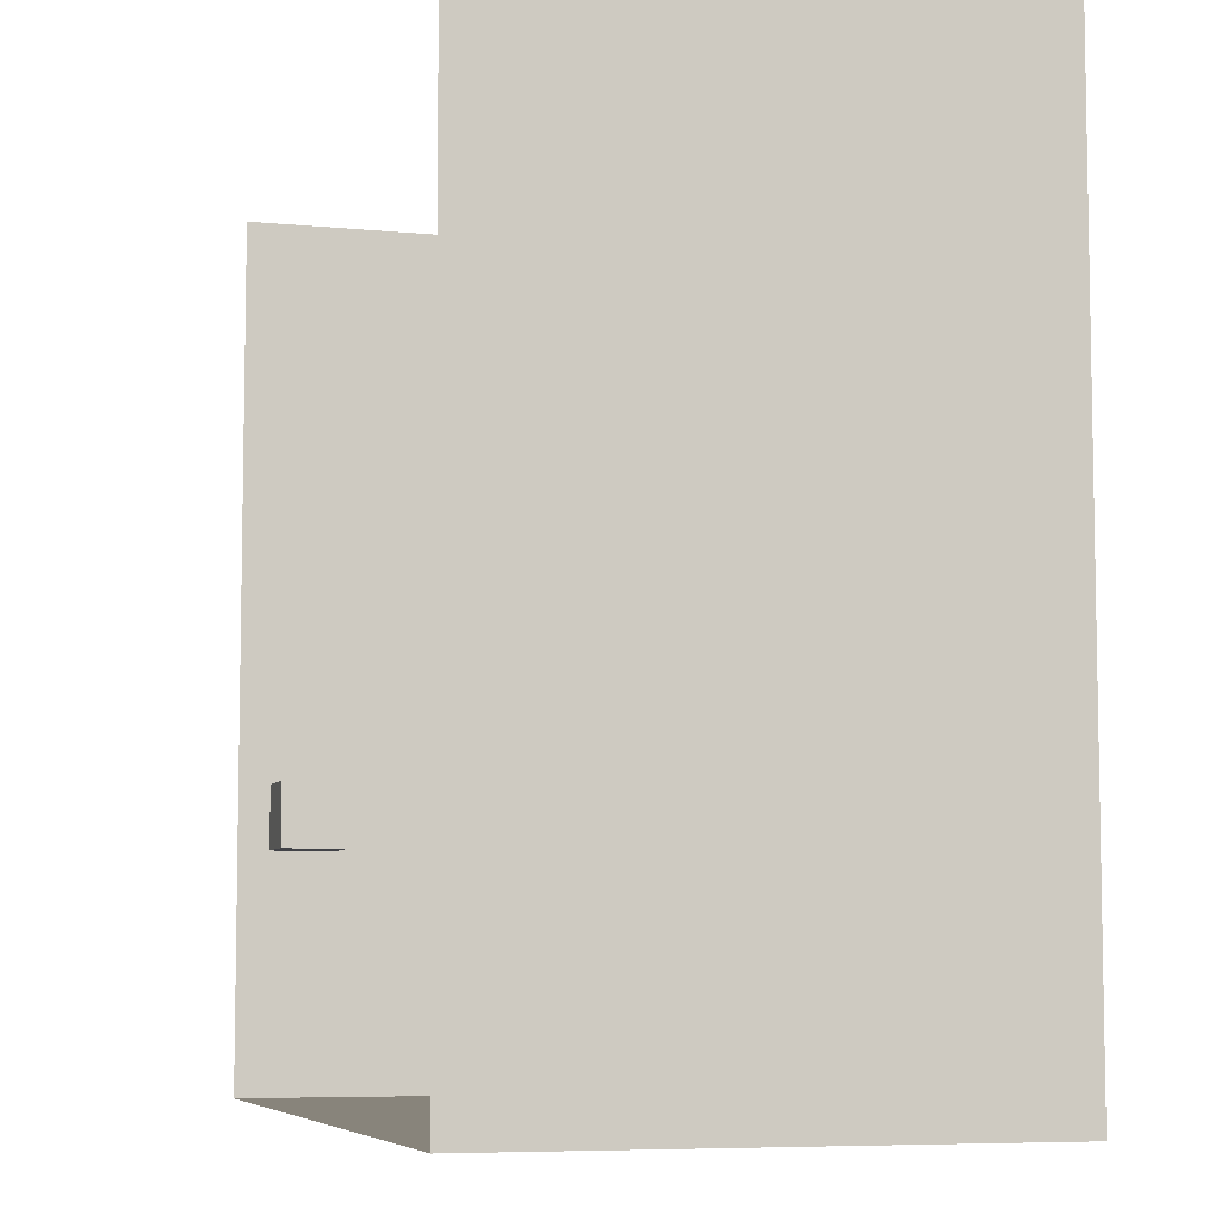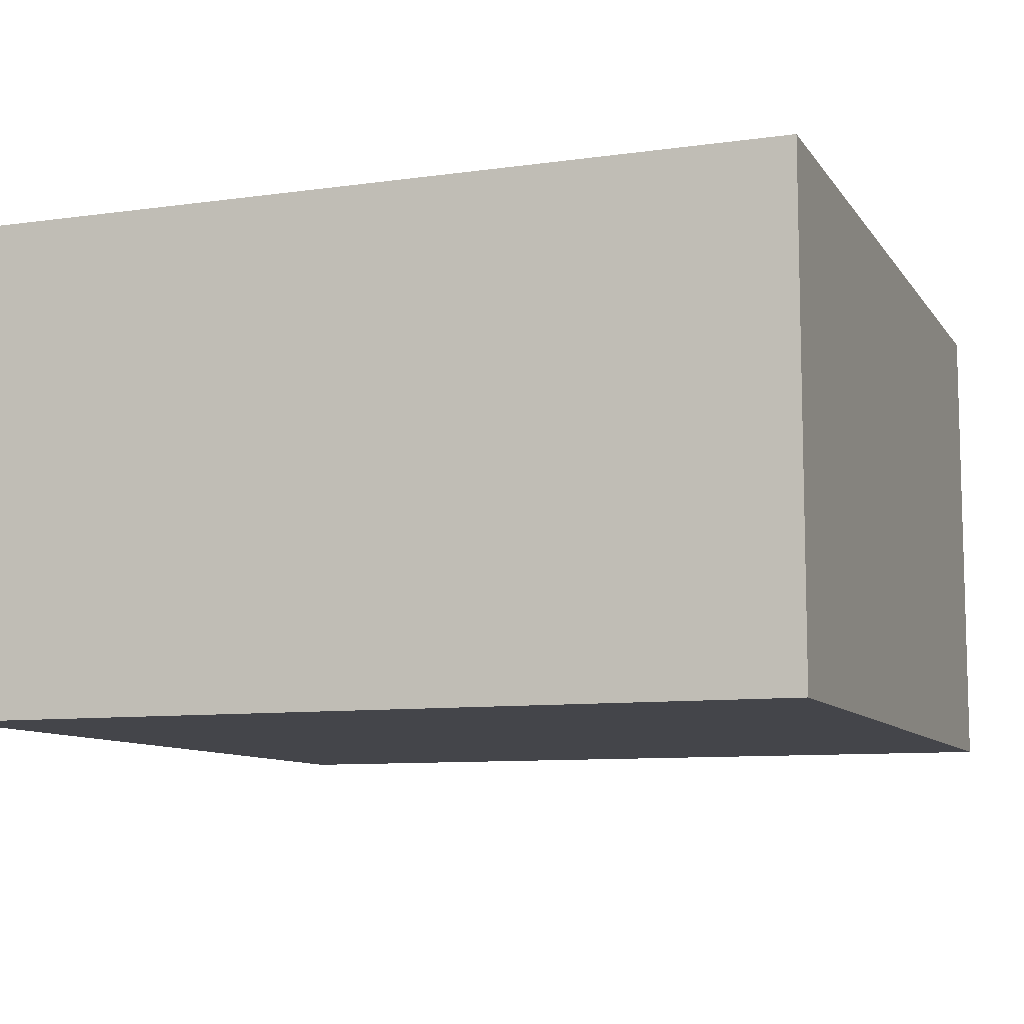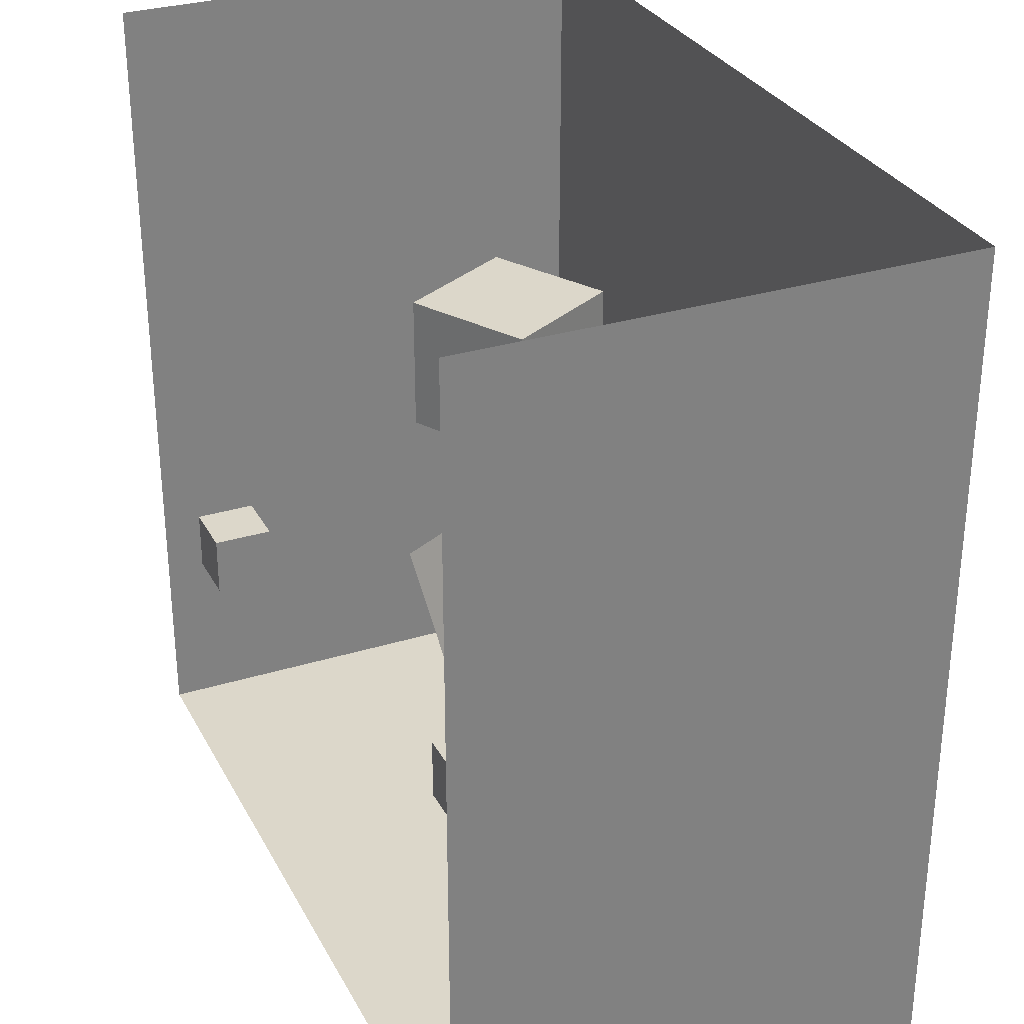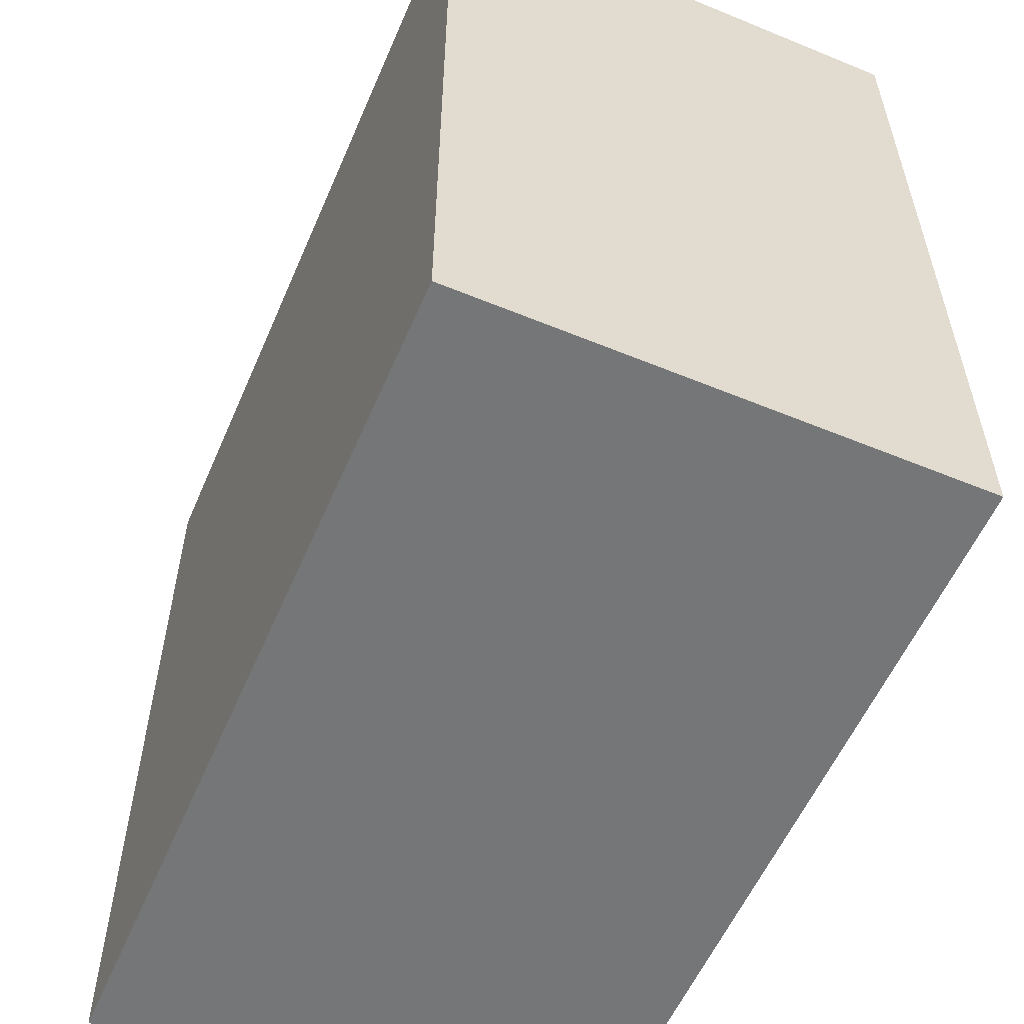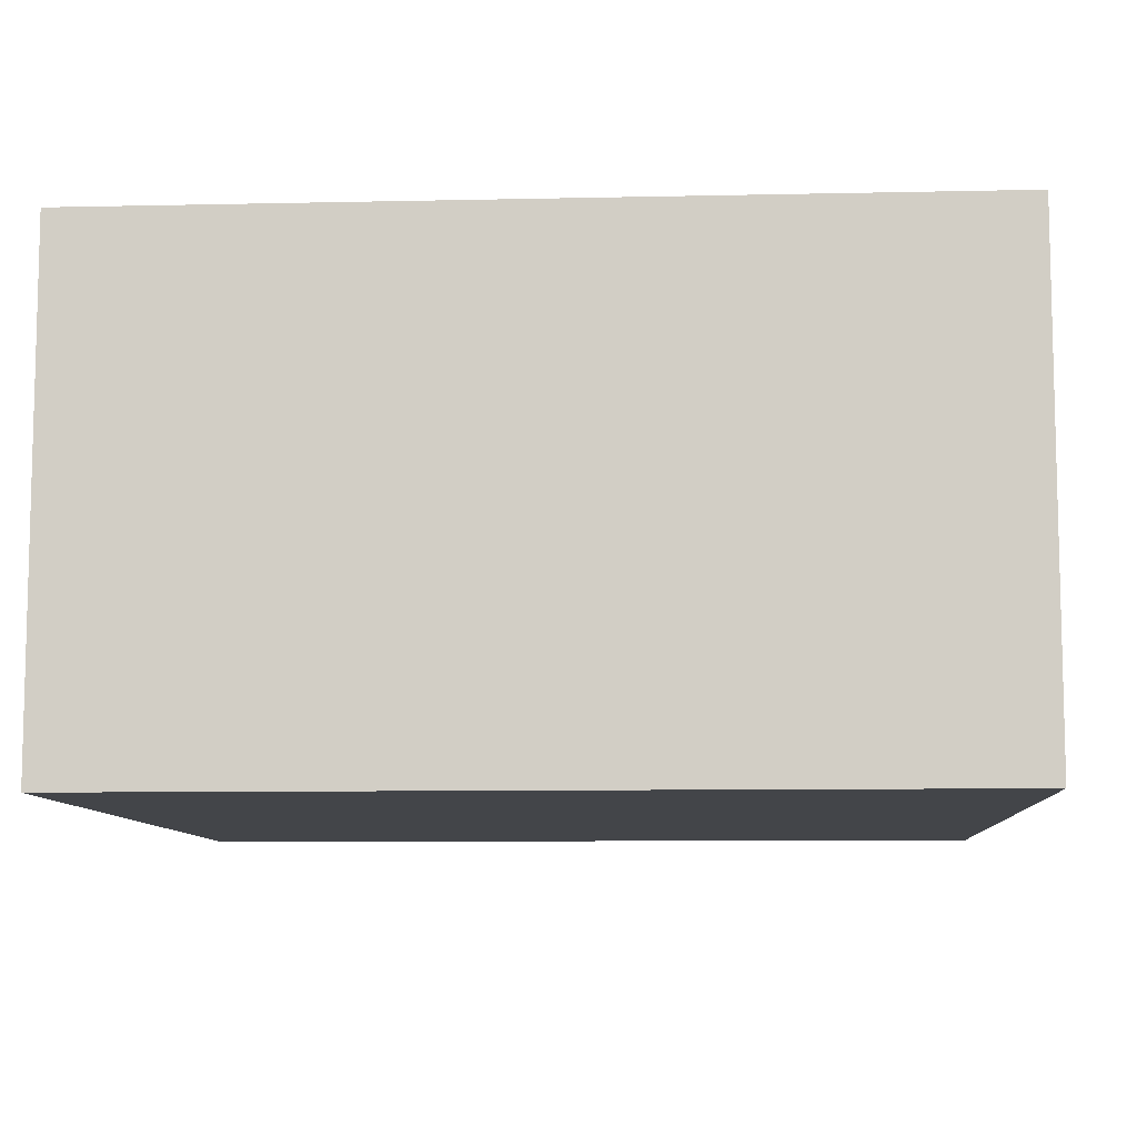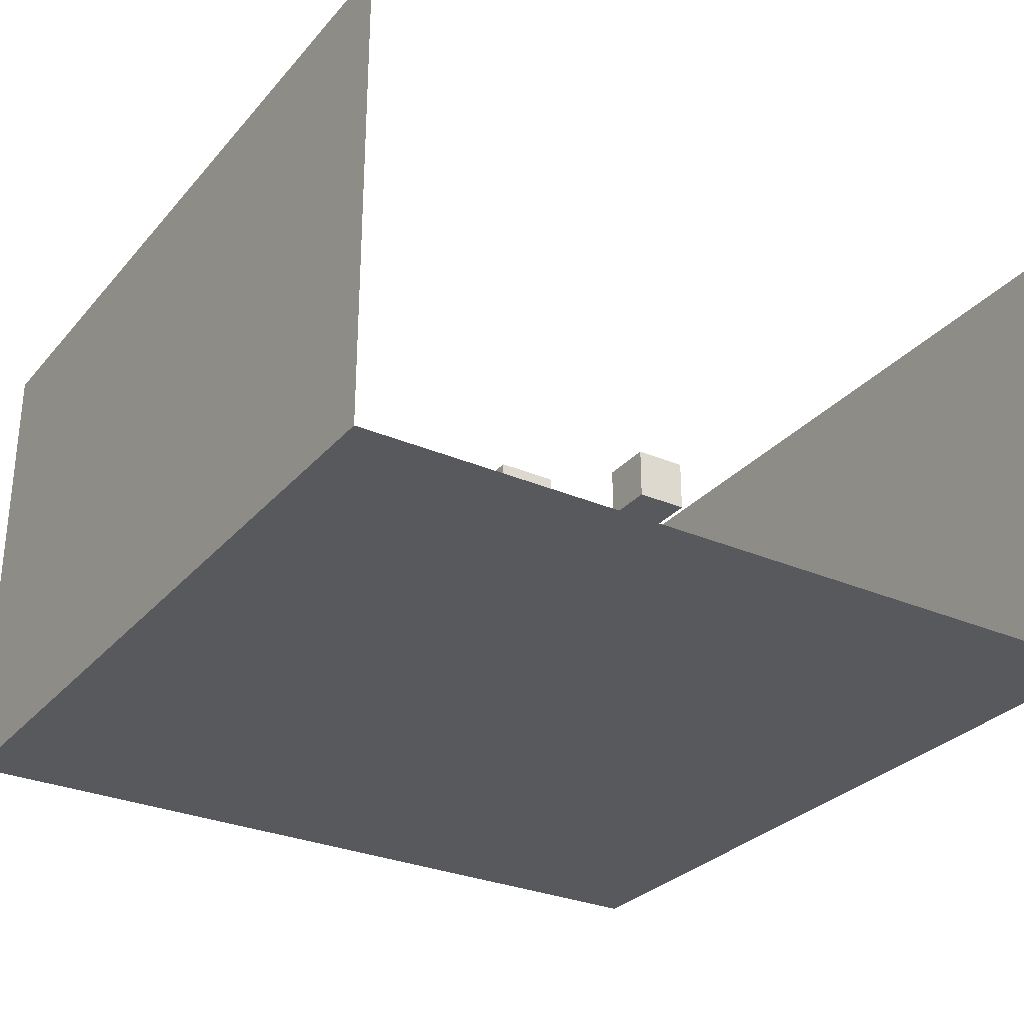
<metadata>
{"format":"obj","ext":"obj","renderer":"f3d","projection":"perspective","resolution":1024,"background":"white","views":[{"elev":-6.8,"azim":-106.1,"up":"+Z"},{"elev":-9.3,"azim":110.3,"up":"+Y"},{"elev":30.6,"azim":-113.9,"up":"+Z"},{"elev":-56.8,"azim":66.8,"up":"+Z"},{"elev":-8.9,"azim":93.4,"up":"+Y"},{"elev":-29.4,"azim":-32.5,"up":"+Y"}]}
</metadata>
<code>
o Cube.005_Cube.006
v 3.624 5.541 -1.747
v 3.624 5.541 -2.56
v 4.437 5.541 -2.56
v 4.437 5.541 -1.747
v 3.624 6.354 -1.747
v 3.624 6.354 -2.56
v 4.437 6.354 -2.56
v 4.437 6.354 -1.747
f 6 2 1
f 7 3 2
f 8 4 3
f 5 1 4
f 2 3 4
f 7 6 5
f 5 6 1
f 6 7 2
f 7 8 3
f 8 5 4
f 1 2 4
f 8 7 5
o Cube.004_Cube.005
v -3.642 4.807 -1.23
v -3.642 4.807 -2.043
v -2.829 4.807 -2.043
v -2.829 4.807 -1.23
v -3.642 5.621 -1.23
v -3.642 5.621 -2.043
v -2.829 5.621 -2.043
v -2.829 5.621 -1.23
f 14 10 9
f 15 11 10
f 16 12 11
f 13 9 12
f 10 11 12
f 15 14 13
f 13 14 9
f 14 15 10
f 15 16 11
f 16 13 12
f 9 10 12
f 16 15 13
o Cube.003_Cube.004
v -0.4067 2.944 0.4067
v -0.4067 2.944 -0.4067
v 0.4067 2.944 -0.4067
v 0.4067 2.944 0.4067
v -0.4067 3.757 0.4067
v -0.4067 3.757 -0.4067
v 0.4067 3.757 -0.4067
v 0.4067 3.757 0.4067
f 22 18 17
f 23 19 18
f 24 20 19
f 21 17 20
f 18 19 20
f 23 22 21
f 21 22 17
f 22 23 18
f 23 24 19
f 24 21 20
f 17 18 20
f 24 23 21
o Cube.002_Cube.003
v -4.229 0.01918 1
v -4.229 0.01918 -1
v -2.229 0.01918 -1
v -2.229 0.01918 1
v -4.229 2.019 1
v -4.229 2.019 -1
v -2.229 2.019 -1
v -2.229 2.019 1
f 30 26 25
f 31 27 26
f 32 28 27
f 29 25 28
f 26 27 28
f 31 30 29
f 29 30 25
f 30 31 26
f 31 32 27
f 32 29 28
f 25 26 28
f 32 31 29
o Cube.001_Cube.002
v 4.454 0.1287 -2.941
v 2.911 0.1287 -4.214
v 4.025 1.095 -5.564
v 5.568 1.095 -4.292
v 3.839 1.88 -2.195
v 2.296 1.88 -3.468
v 3.41 2.846 -4.818
v 4.953 2.846 -3.546
f 38 34 33
f 39 35 34
f 40 36 35
f 37 33 36
f 33 34 35
f 39 38 37
f 37 38 33
f 38 39 34
f 39 40 35
f 40 37 36
f 36 33 35
f 40 39 37
o Cube_Cube.001
v 3.779 0.1287 1
v 3.779 0.1287 -1
v 5.529 1.095 -1
v 5.529 1.095 1
v 2.812 1.88 1
v 2.812 1.88 -1
v 4.563 2.846 -1
v 4.563 2.846 1
f 46 42 41
f 47 43 42
f 48 44 43
f 48 45 41
f 42 43 44
f 48 47 46
f 45 46 41
f 46 47 42
f 47 48 43
f 44 48 41
f 41 42 44
f 45 48 46
o Plane
v -5.609 0 5.609
v 5.609 0 5.609
v -5.609 0 -5.609
v 5.609 0 -5.609
v -5.609 6.565 5.609
v 5.609 6.565 5.609
v -5.609 6.565 -5.609
v 5.609 6.565 -5.609
f 50 52 51
f 52 56 55
f 50 54 56
f 51 55 53
f 49 50 51
f 51 52 55
f 52 50 56
f 49 51 53

</code>
